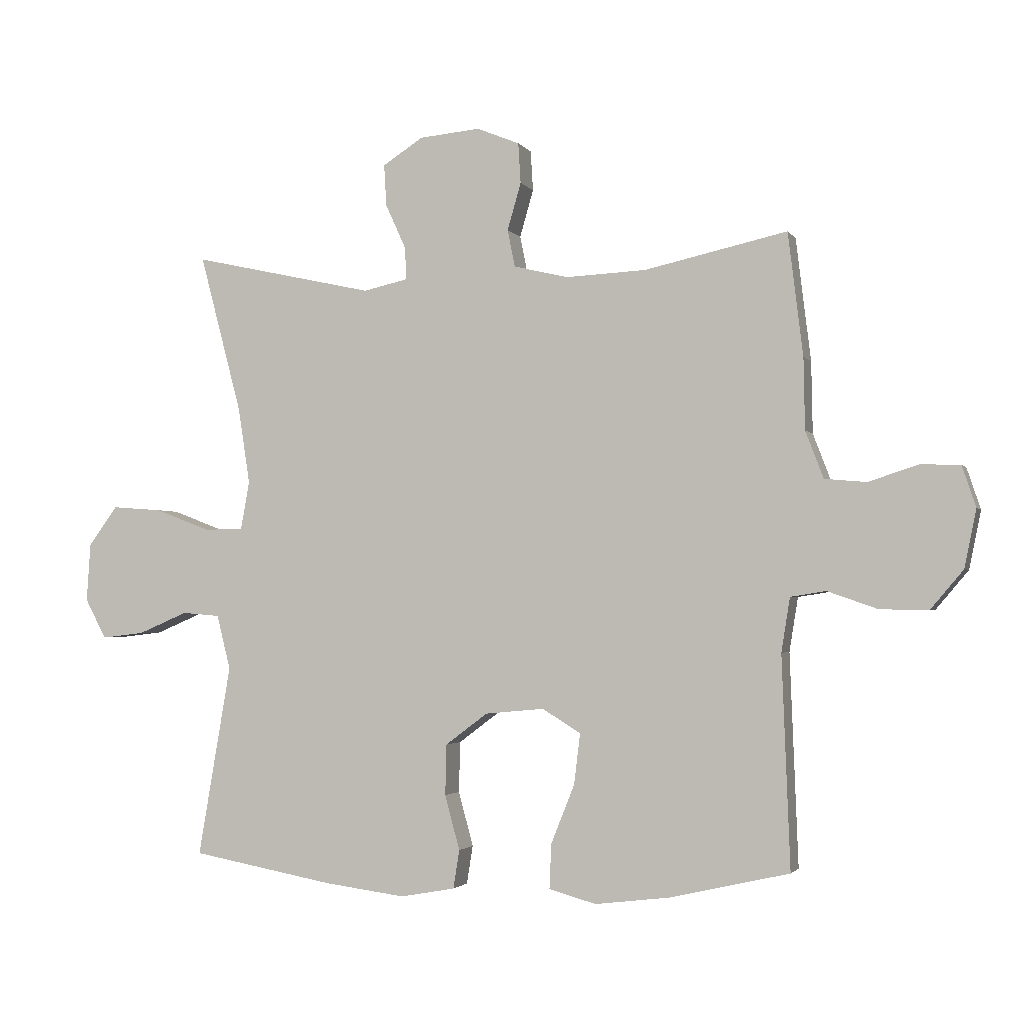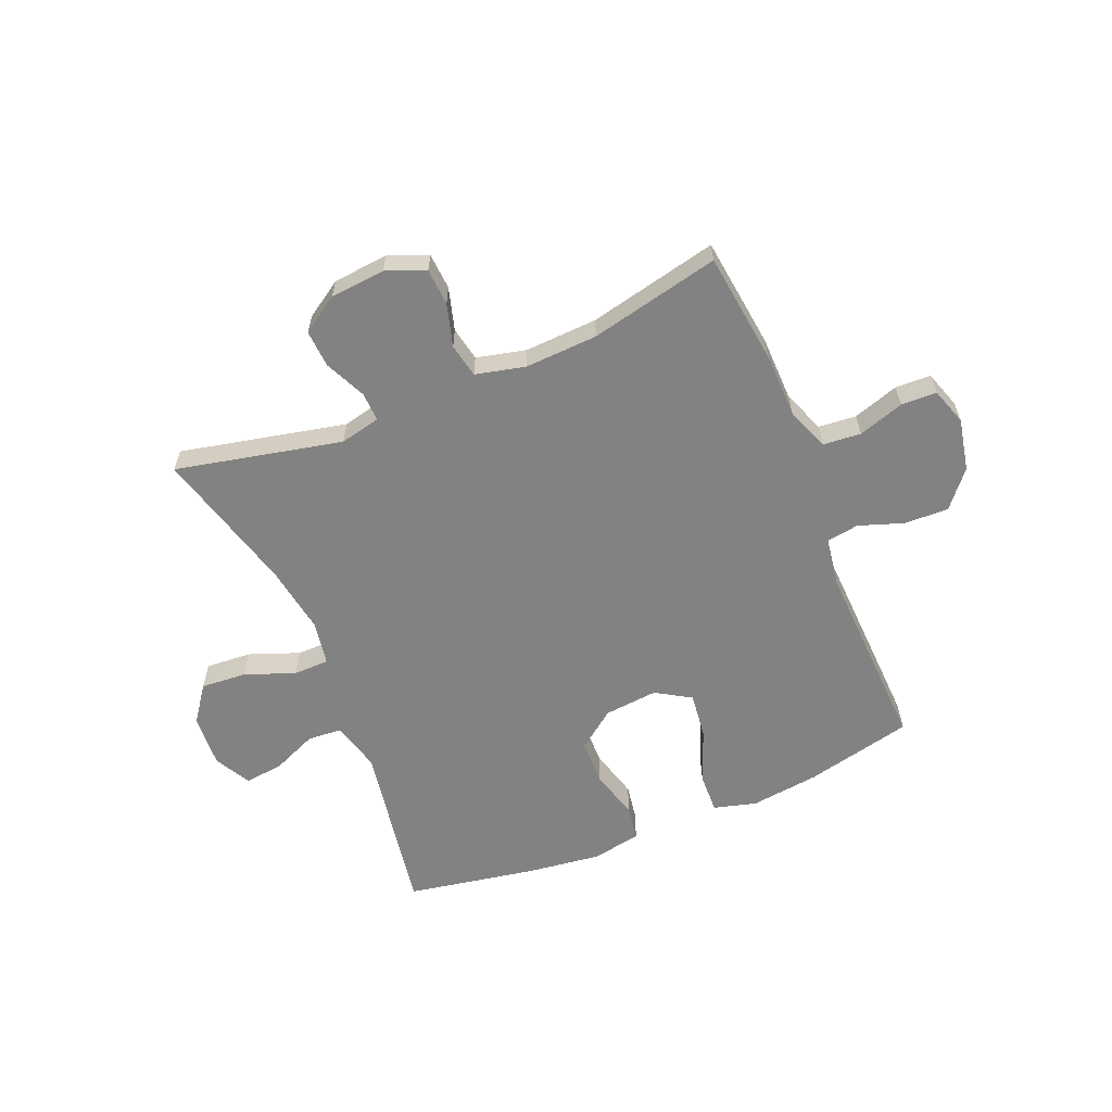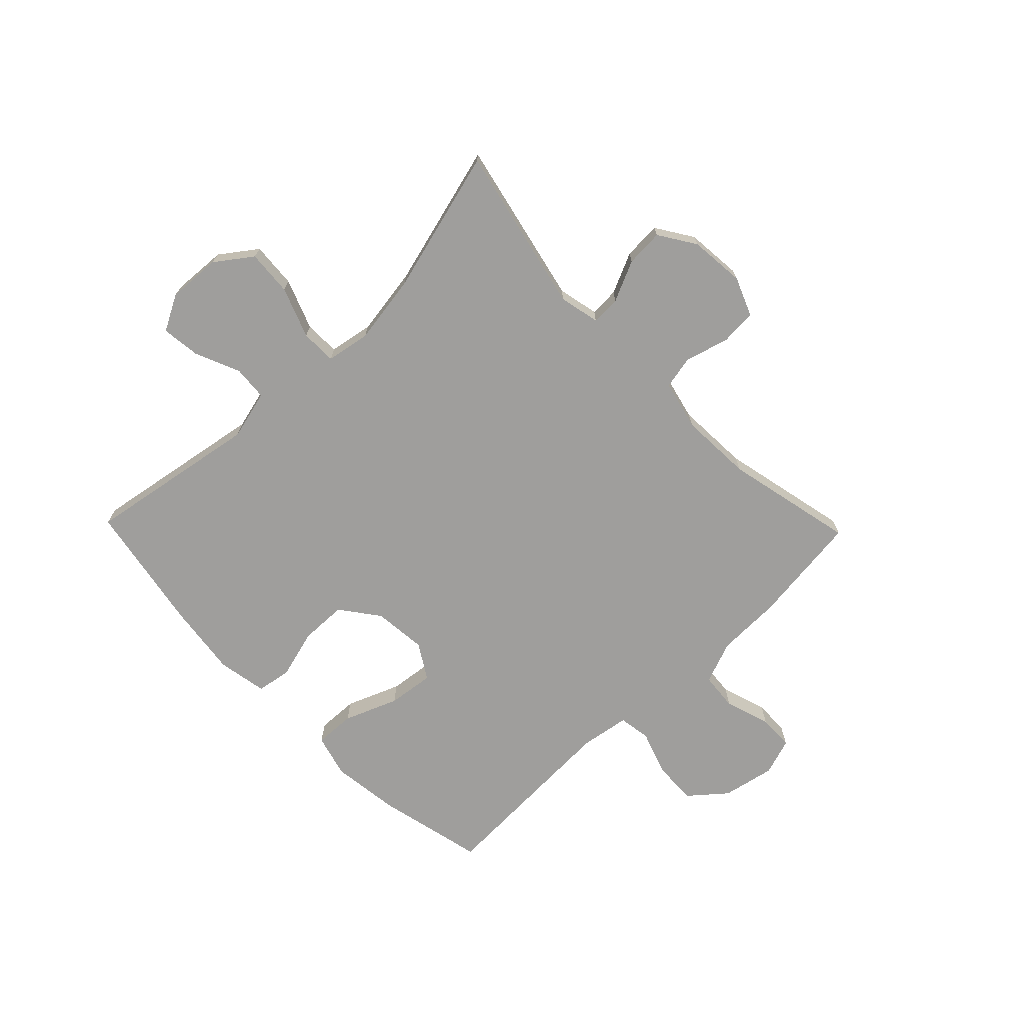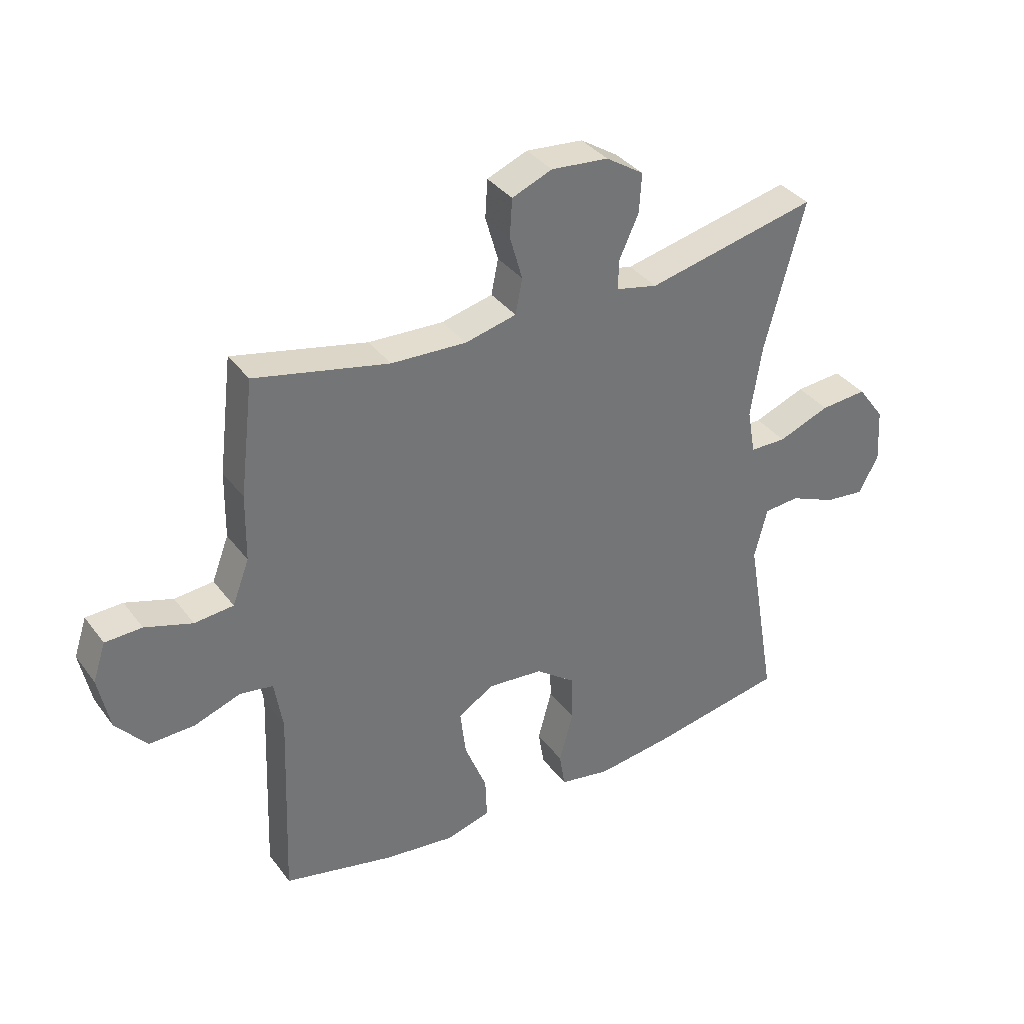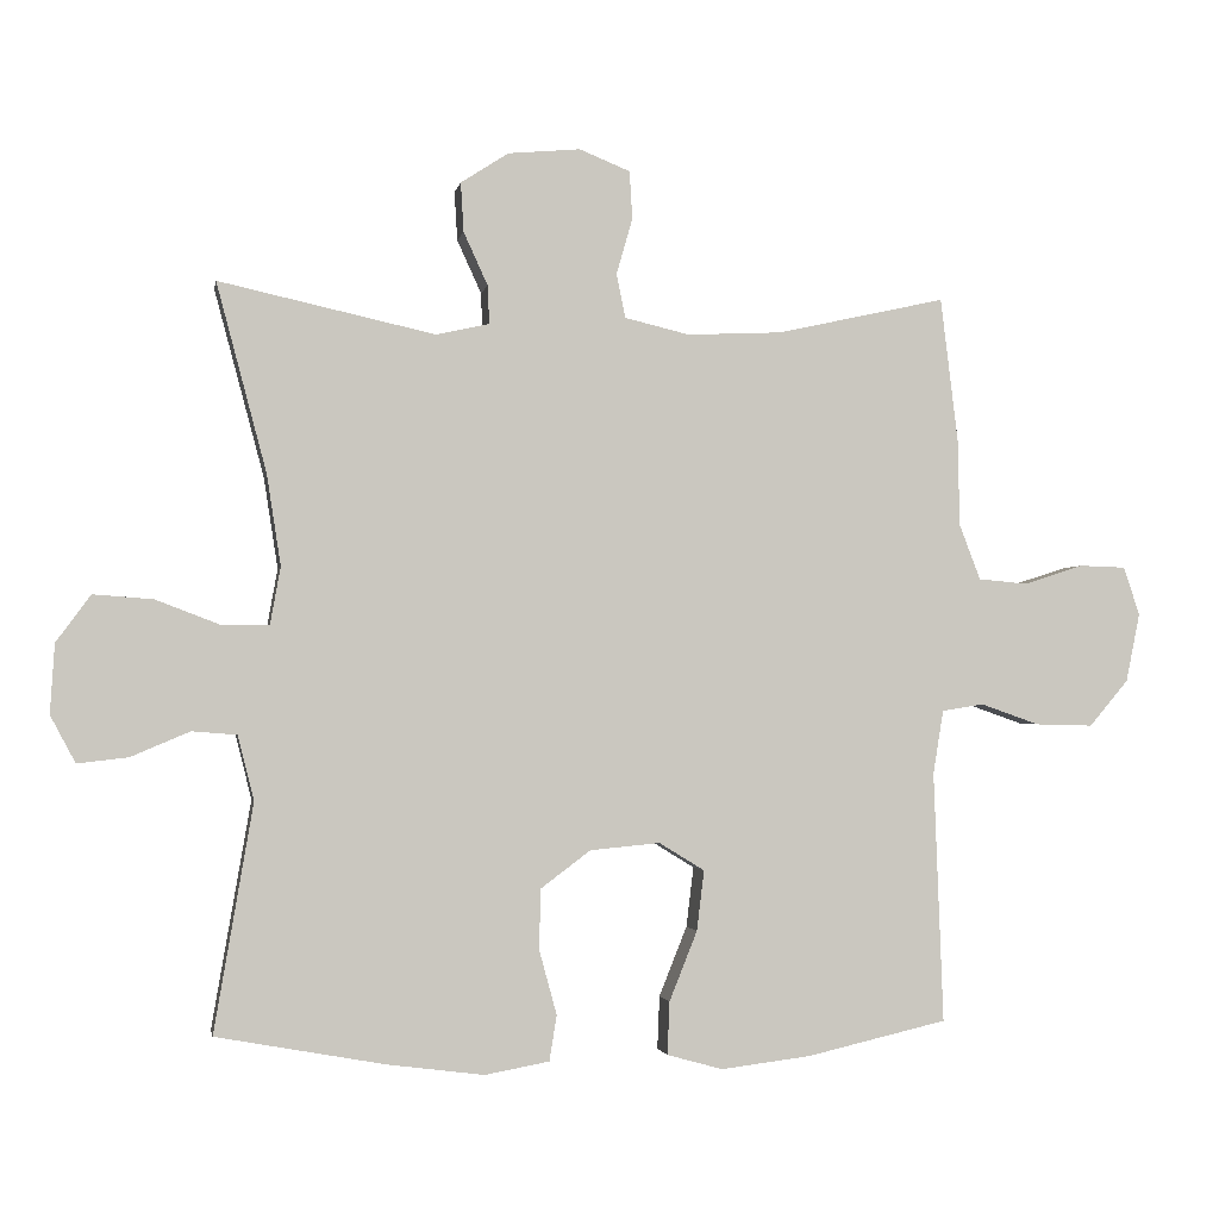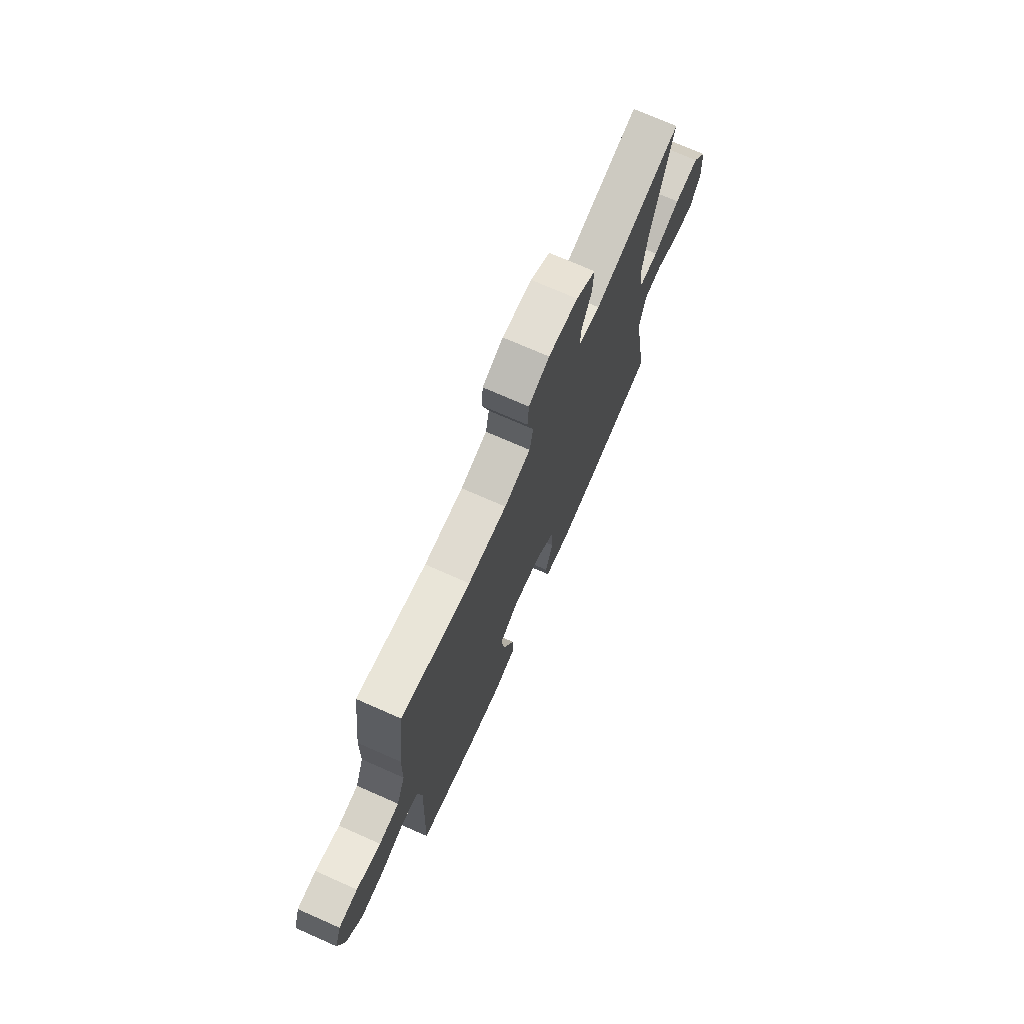
<metadata>
{"format":"obj","ext":"obj","renderer":"f3d","projection":"perspective","resolution":1024,"background":"white","views":[{"elev":-2.3,"azim":17.2,"up":"+Z"},{"elev":-60.7,"azim":22.7,"up":"+Y"},{"elev":-70.9,"azim":-45.9,"up":"+Y"},{"elev":35.9,"azim":148.2,"up":"+Z"},{"elev":-1.8,"azim":-10.2,"up":"+Z"},{"elev":72.7,"azim":113.8,"up":"+Z"}]}
</metadata>
<code>
v -0.5 0.07 -0.5
v -0.447 0.07 -0.191
v -0.469 0.07 -0.103
v -0.53 0.07 -0.098
v -0.61 0.07 -0.132
v -0.679 0.07 -0.14
v -0.713 0.07 -0.076
v -0.707 0.07 0.018
v -0.66 0.07 0.082
v -0.579 0.07 0.076
v -0.49 0.07 0.042
v -0.427 0.07 0.043
v -0.413 0.07 0.121
v -0.432 0.07 0.244
v -0.5 0.07 0.5
v -0.206 0.07 0.435
v -0.134 0.07 0.451
v -0.136 0.07 0.503
v -0.169 0.07 0.575
v -0.173 0.07 0.642
v -0.108 0.07 0.684
v -0.01 0.07 0.693
v 0.059 0.07 0.665
v 0.063 0.07 0.6
v 0.041 0.07 0.524
v 0.053 0.07 0.464
v 0.141 0.07 0.443
v 0.27 0.07 0.449
v 0.5 0.07 0.5
v 0.524 0.07 0.302
v 0.526 0.07 0.187
v 0.555 0.07 0.111
v 0.622 0.07 0.105
v 0.703 0.07 0.131
v 0.766 0.07 0.129
v 0.788 0.07 0.063
v 0.769 0.07 -0.03
v 0.716 0.07 -0.093
v 0.638 0.07 -0.091
v 0.558 0.07 -0.063
v 0.501 0.07 -0.072
v 0.487 0.07 -0.159
v 0.5 0.07 -0.5
v 0.309 0.07 -0.544
v 0.187 0.07 -0.559
v 0.111 0.07 -0.538
v 0.114 0.07 -0.466
v 0.152 0.07 -0.371
v 0.162 0.07 -0.289
v 0.1 0.07 -0.251
v 0.005 0.07 -0.26
v -0.063 0.07 -0.311
v -0.065 0.07 -0.393
v -0.041 0.07 -0.481
v -0.051 0.07 -0.543
v -0.139 0.07 -0.559
v -0.27 0.07 -0.542
v -0.5 0 -0.5
v -0.447 0 -0.191
v -0.469 0 -0.103
v -0.53 0 -0.098
v -0.61 0 -0.132
v -0.679 0 -0.14
v -0.713 0 -0.076
v -0.707 0 0.018
v -0.66 0 0.082
v -0.579 0 0.076
v -0.49 0 0.042
v -0.427 0 0.043
v -0.413 0 0.121
v -0.432 0 0.244
v -0.5 0 0.5
v -0.206 0 0.435
v -0.134 0 0.451
v -0.136 0 0.503
v -0.169 0 0.575
v -0.173 0 0.642
v -0.108 0 0.684
v -0.01 0 0.693
v 0.059 0 0.665
v 0.063 0 0.6
v 0.041 0 0.524
v 0.053 0 0.464
v 0.141 0 0.443
v 0.27 0 0.449
v 0.5 0 0.5
v 0.524 0 0.302
v 0.526 0 0.187
v 0.555 0 0.111
v 0.622 0 0.105
v 0.703 0 0.131
v 0.766 0 0.129
v 0.788 0 0.063
v 0.769 0 -0.03
v 0.716 0 -0.093
v 0.638 0 -0.091
v 0.558 0 -0.063
v 0.501 0 -0.072
v 0.487 0 -0.159
v 0.5 0 -0.5
v 0.309 0 -0.544
v 0.187 0 -0.559
v 0.111 0 -0.538
v 0.114 0 -0.466
v 0.152 0 -0.371
v 0.162 0 -0.289
v 0.1 0 -0.251
v 0.005 0 -0.26
v -0.063 0 -0.311
v -0.065 0 -0.393
v -0.041 0 -0.481
v -0.051 0 -0.543
v -0.139 0 -0.559
v -0.27 0 -0.542
f 57 1 2
f 56 57 2
f 55 56 2
f 54 55 2
f 53 54 2
f 52 53 2 3
f 51 52 3
f 50 51 3
f 46 47 48
f 45 46 48
f 44 45 48
f 43 44 48
f 42 43 48
f 41 42 48 49
f 38 39 40
f 37 38 40
f 36 37 40
f 35 36 40
f 34 35 40
f 33 34 40
f 32 33 40 41
f 41 49 50
f 32 41 50
f 31 32 50
f 31 50 3
f 30 31 3
f 29 30 3
f 28 29 3
f 23 24 25
f 22 23 25
f 21 22 25
f 20 21 25
f 19 20 25
f 18 19 25
f 17 18 25 26
f 16 17 26 27
f 14 15 16
f 13 14 16 27
f 9 10 11
f 8 9 11
f 7 8 11
f 6 7 11
f 5 6 11
f 4 5 11
f 4 11 12
f 3 4 12
f 28 3 12
f 12 13 27 28
f 59 58 114
f 59 114 113
f 59 113 112
f 59 112 111
f 59 111 110
f 60 59 110 109
f 60 109 108
f 60 108 107
f 105 104 103
f 105 103 102
f 105 102 101
f 105 101 100
f 105 100 99
f 106 105 99 98
f 97 96 95
f 97 95 94
f 97 94 93
f 97 93 92
f 97 92 91
f 97 91 90
f 98 97 90 89
f 107 106 98
f 107 98 89
f 107 89 88
f 60 107 88
f 60 88 87
f 60 87 86
f 60 86 85
f 82 81 80
f 82 80 79
f 82 79 78
f 82 78 77
f 82 77 76
f 82 76 75
f 83 82 75 74
f 84 83 74 73
f 73 72 71
f 84 73 71 70
f 68 67 66
f 68 66 65
f 68 65 64
f 68 64 63
f 68 63 62
f 68 62 61
f 69 68 61
f 69 61 60
f 69 60 85
f 85 84 70 69
f 1 58 59 2
f 2 59 60 3
f 3 60 61 4
f 4 61 62 5
f 5 62 63 6
f 6 63 64 7
f 7 64 65 8
f 8 65 66 9
f 9 66 67 10
f 10 67 68 11
f 11 68 69 12
f 12 69 70 13
f 13 70 71 14
f 14 71 72 15
f 15 72 73 16
f 16 73 74 17
f 17 74 75 18
f 18 75 76 19
f 19 76 77 20
f 20 77 78 21
f 21 78 79 22
f 22 79 80 23
f 23 80 81 24
f 24 81 82 25
f 25 82 83 26
f 26 83 84 27
f 27 84 85 28
f 28 85 86 29
f 29 86 87 30
f 30 87 88 31
f 31 88 89 32
f 32 89 90 33
f 33 90 91 34
f 34 91 92 35
f 35 92 93 36
f 36 93 94 37
f 37 94 95 38
f 38 95 96 39
f 39 96 97 40
f 40 97 98 41
f 41 98 99 42
f 42 99 100 43
f 43 100 101 44
f 44 101 102 45
f 45 102 103 46
f 46 103 104 47
f 47 104 105 48
f 48 105 106 49
f 49 106 107 50
f 50 107 108 51
f 51 108 109 52
f 52 109 110 53
f 53 110 111 54
f 54 111 112 55
f 55 112 113 56
f 56 113 114 57
f 57 114 58 1

</code>
